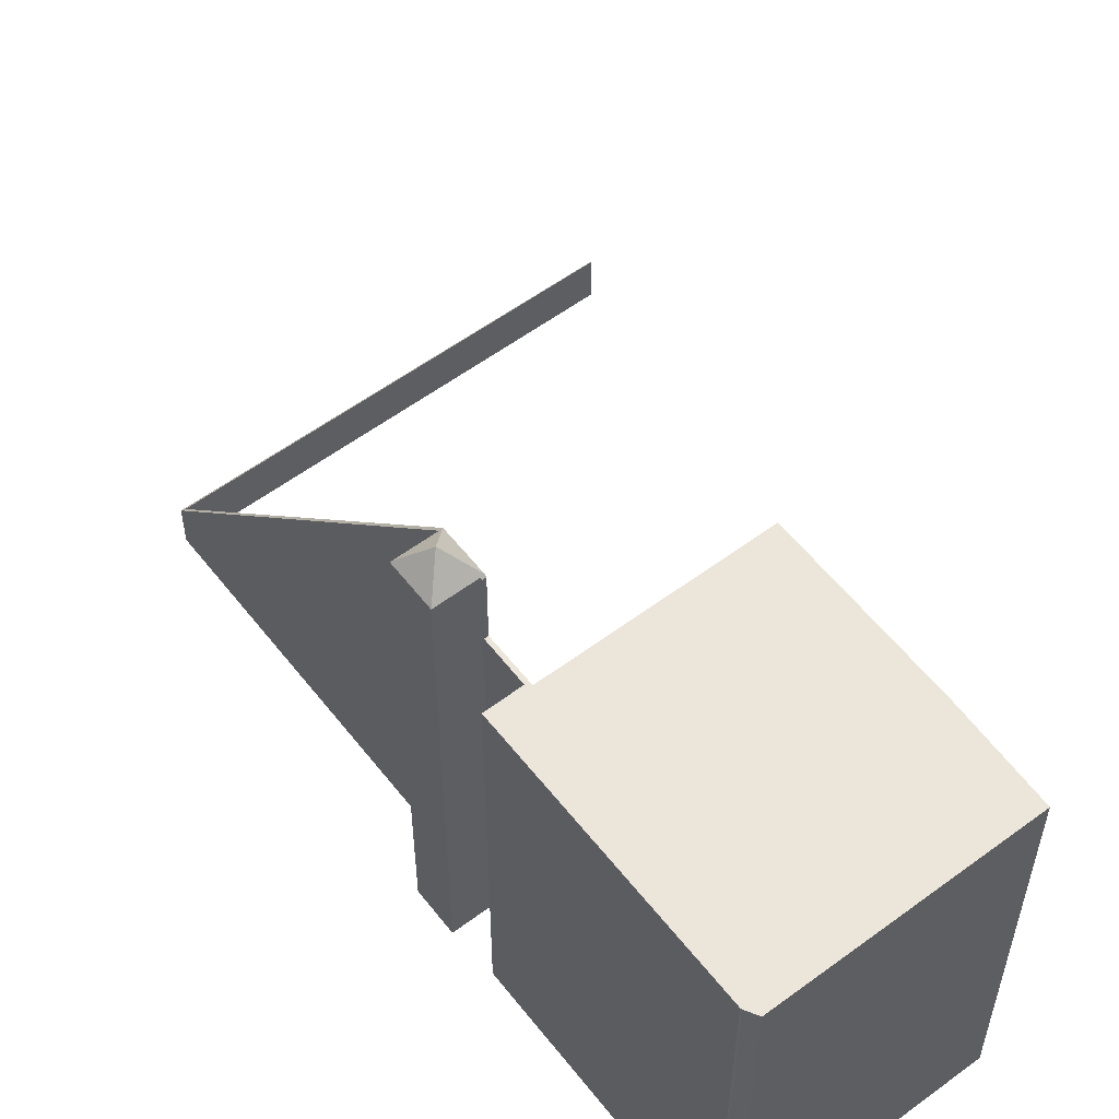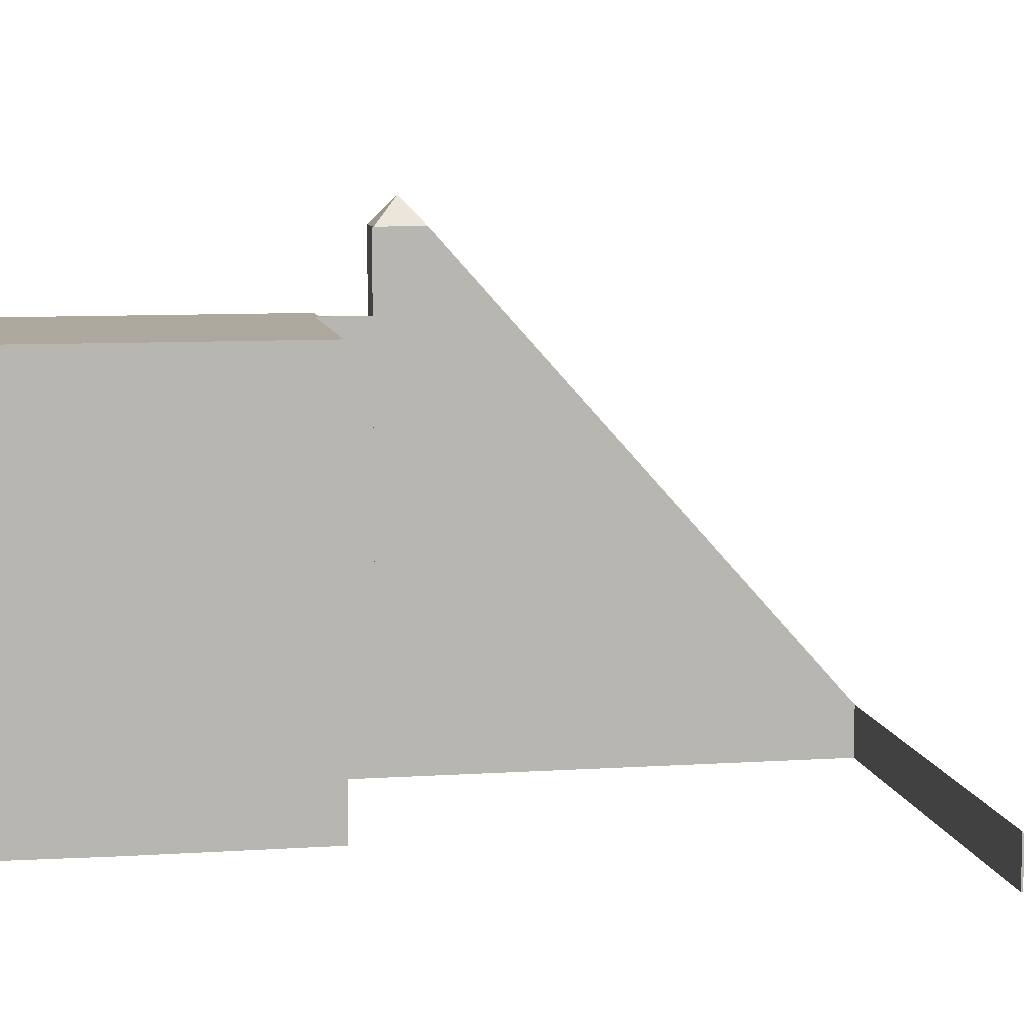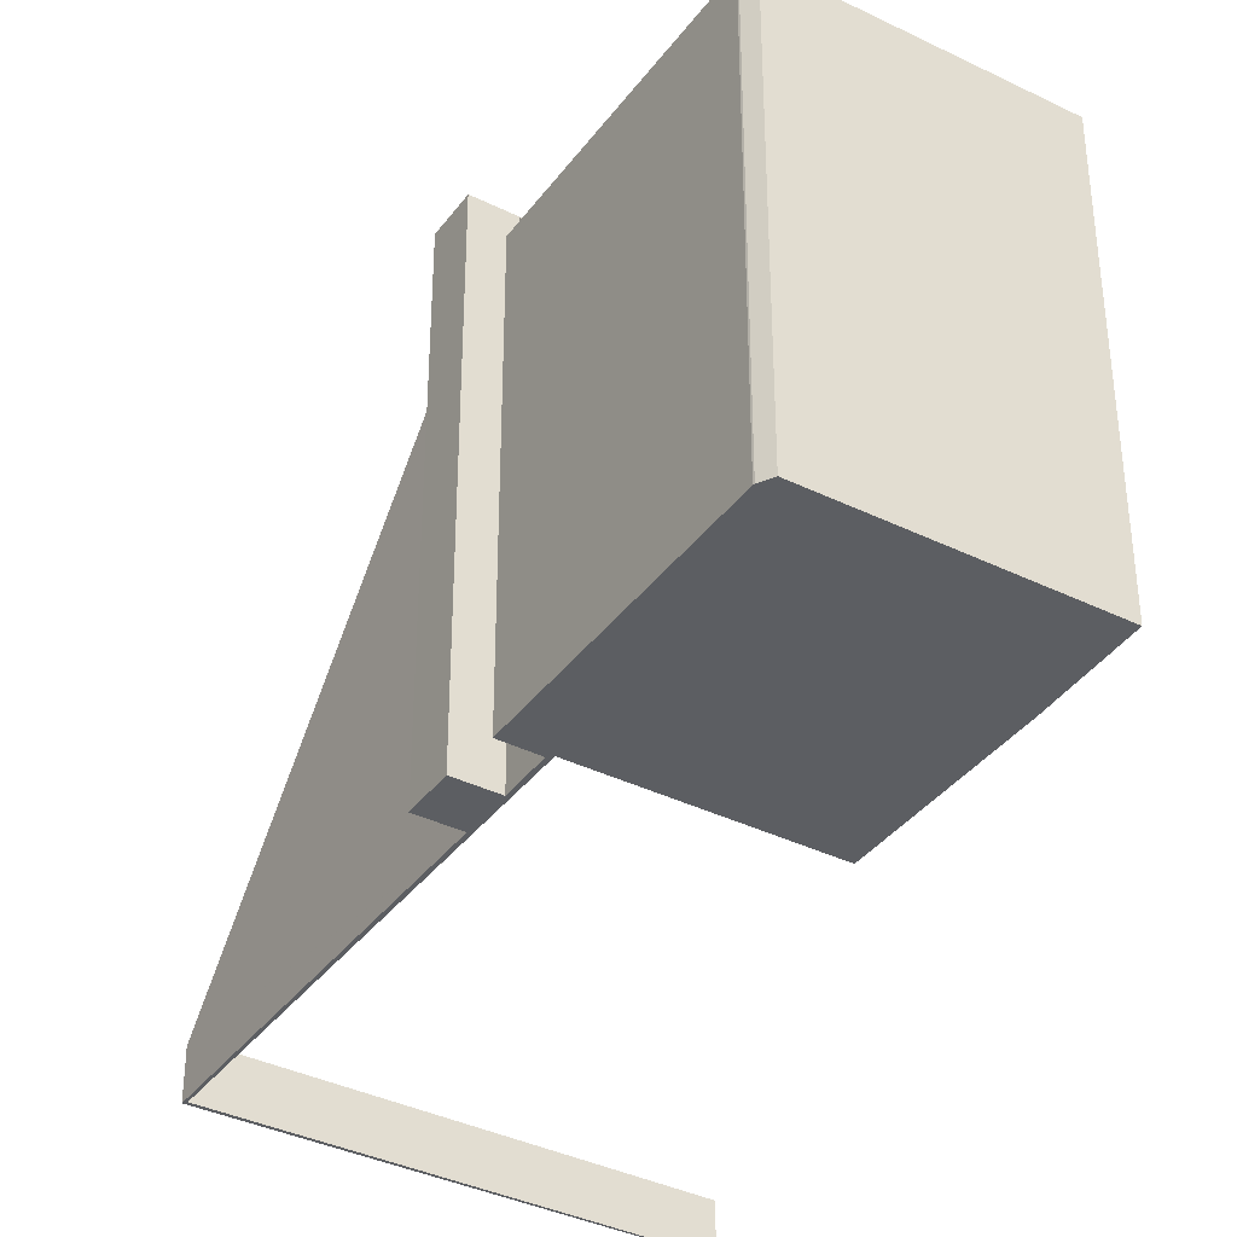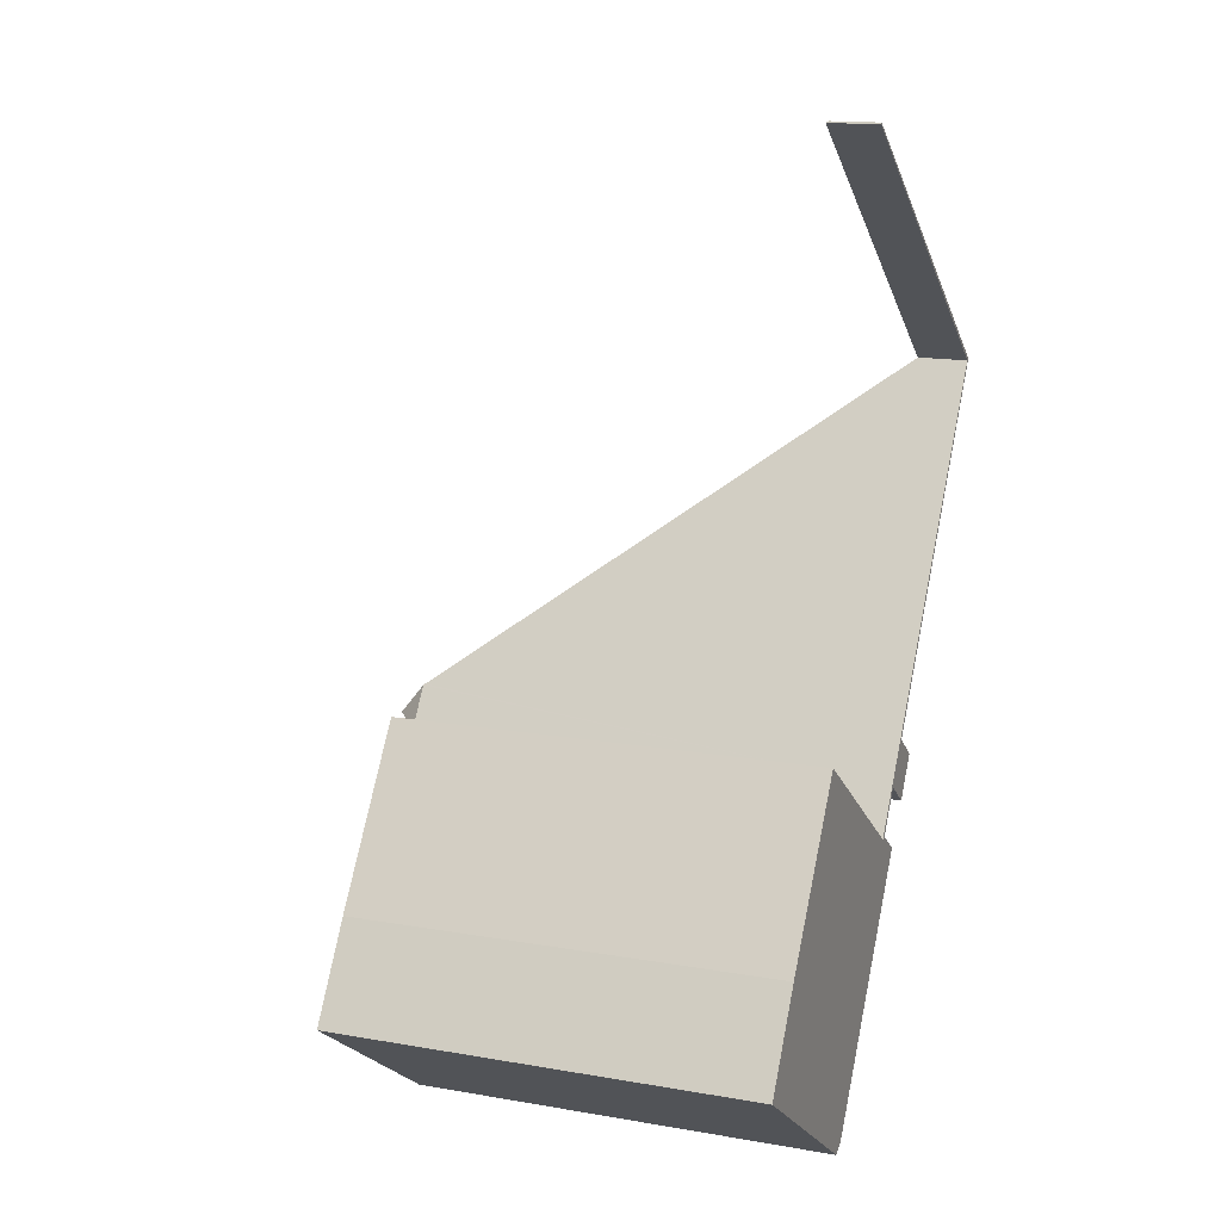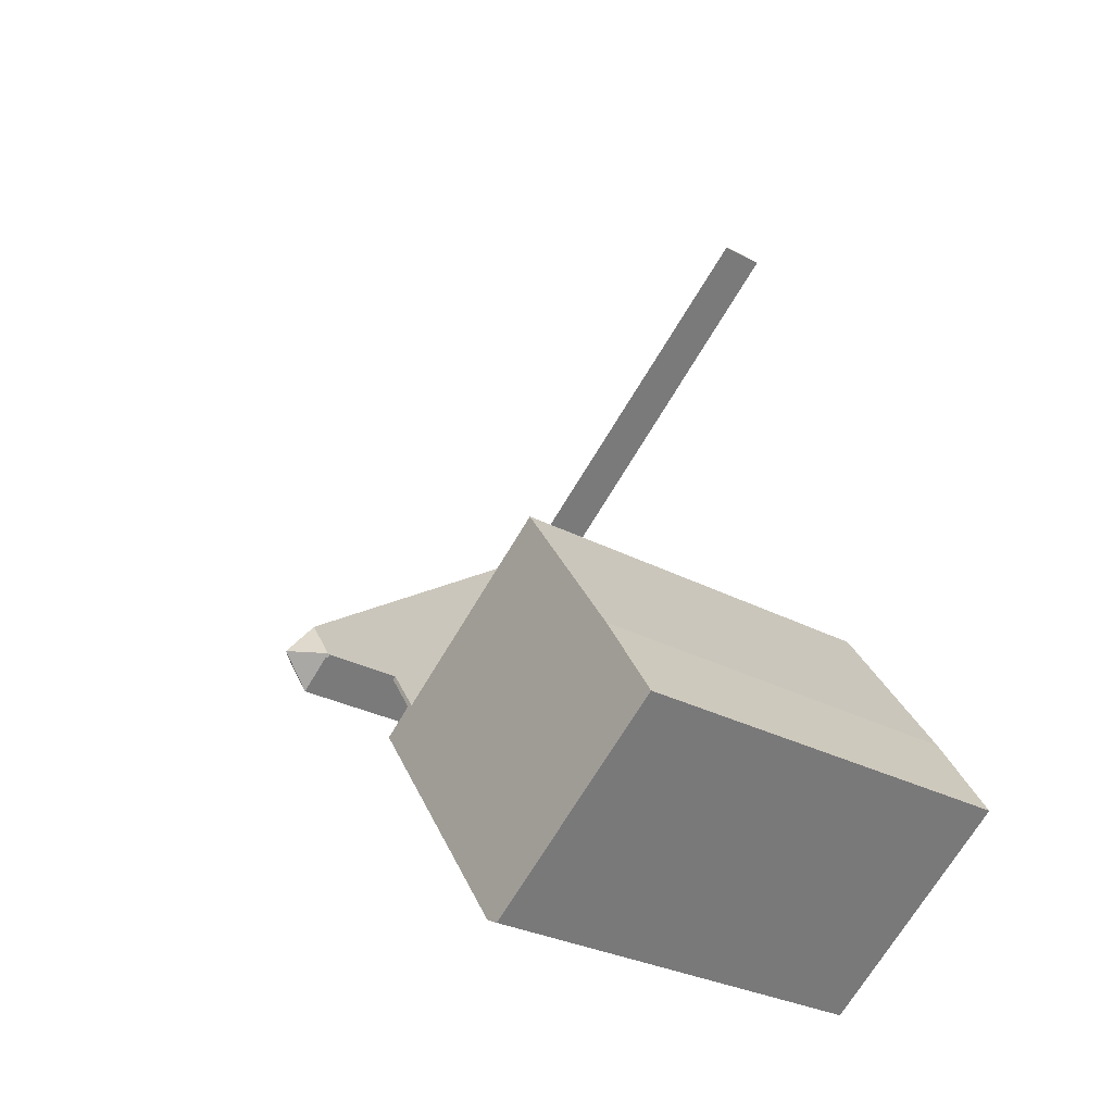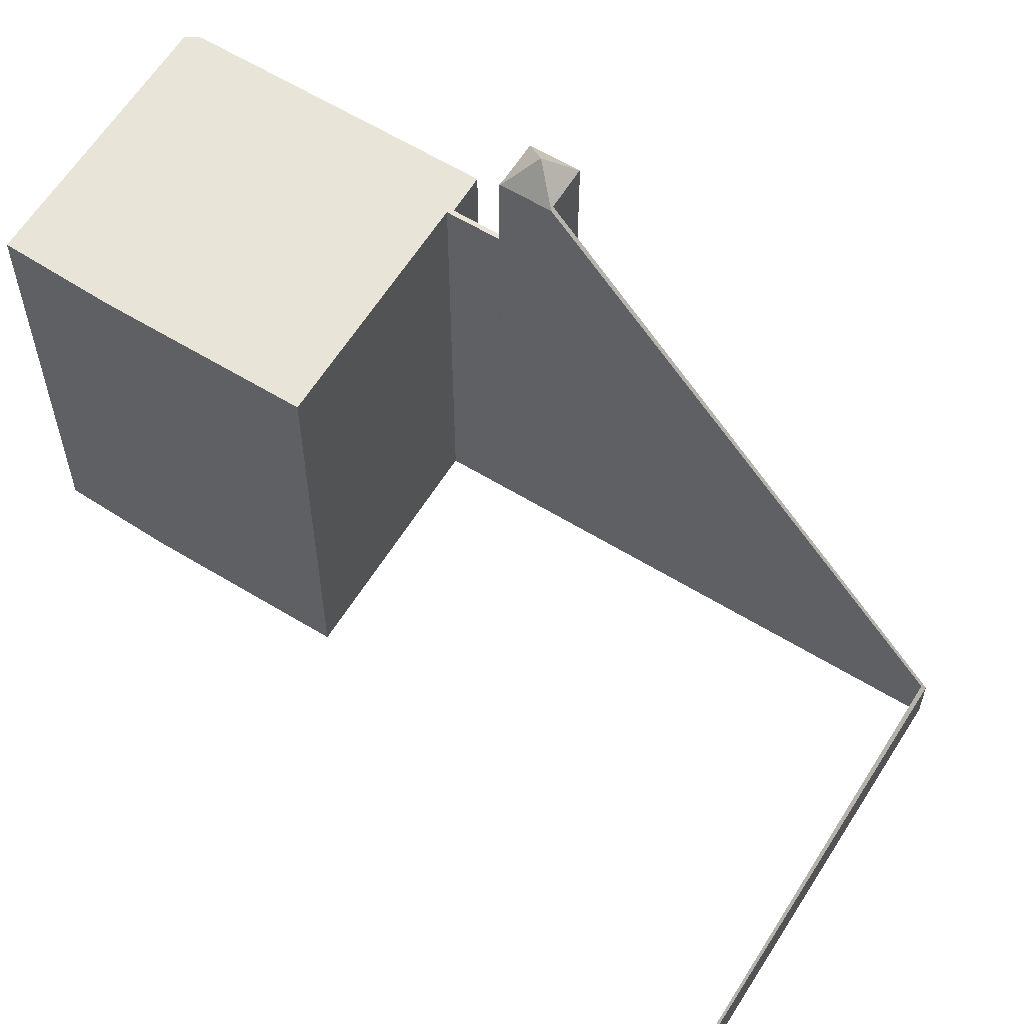
<metadata>
{"format":"obj","ext":"obj","renderer":"f3d","projection":"perspective","resolution":1024,"background":"white","views":[{"elev":57.1,"azim":177.4,"up":"+Y"},{"elev":8.7,"azim":-64.8,"up":"+Y"},{"elev":-37.6,"azim":-177.0,"up":"+Y"},{"elev":15.1,"azim":-69.5,"up":"+Z"},{"elev":-28.6,"azim":-128.9,"up":"+Z"},{"elev":61.4,"azim":-23.0,"up":"+Y"}]}
</metadata>
<code>
v  30.77 34.55 11.65
v  28.54 36.42 11.24
v  30.72 34.62 11.68
v  28.88 34.53 8.938
v  26.21 34.42 10.7
v  26.5 34.53 10.62
v  26.44 34.42 10.54
v  26.27 34.54 10.79
v  28.2 34.54 13.52
v  44.45 3.232 36.25
v  18.72 3.375 54.06
v  18.79 3.232 54.17
v  44.14 3.516 36.15
v  28.48 34.42 13.45
v  28.26 34.42 13.61
v  28.4 34.59 13.33
v  28.4 -8.161e-16 13.33
v  28.48 -8.238e-16 13.45
v  44.45 -2.22e-15 36.25
v  30.77 -7.132e-16 11.65
v  28.88 -5.473e-16 8.938
v  26.5 -6.502e-16 10.62
v  26.44 -6.452e-16 10.54
v  30.72 -7.151e-16 11.68
v  18.79 -3.317e-15 54.17
v  26.21 -6.551e-16 10.7
v  44.14 -2.214e-15 36.15
v  18.72 -3.31e-15 54.06
v  28.2 -8.281e-16 13.52
v  26.27 -6.604e-16 10.79
v  28.26 -8.334e-16 13.61
v  12.43 29.09 -8.696
v  15.36 29.09 -9.721
v  14.48 29.09 -10.13
v  15.44 29.09 -9.65
v  26.69 29.09 6.328
v  0 29.09 1.781e-15
v  3.948 29.09 5.998
v  24.17 29.09 7.795
v  24.58 29.09 7.848
v  24.08 29.09 7.852
v  11.5 29.09 16.7
v  24.63 29.09 7.93
v  24.39 29.09 8.106
v  26.44 29.09 10.54
v  26.21 29.09 10.7
v  24.17 -4.773e-16 7.795
v  24.39 -4.963e-16 8.106
v  0 0 0
v  3.948 -3.673e-16 5.998
v  11.5 -1.023e-15 16.7
v  24.58 -4.806e-16 7.848
v  26.69 -3.875e-16 6.328
v  24.08 -4.808e-16 7.852
v  24.63 -4.856e-16 7.93
v  15.44 5.909e-16 -9.65
v  15.36 5.952e-16 -9.721
v  14.48 6.203e-16 -10.13
v  12.43 5.325e-16 -8.696
g defaultobject
f 1 2 3
f 2 1 4
f 5 6 7
f 6 5 2
f 2 5 8
f 2 4 6
f 2 8 9
f 10 11 12
f 11 10 13
f 13 10 14
f 13 14 15
f 15 14 9
f 9 14 16
f 9 16 2
f 2 16 3
f 14 17 16
f 17 14 10
f 17 10 18
f 18 10 19
f 20 4 1
f 4 20 21
f 22 7 6
f 7 22 23
f 17 3 16
f 3 17 1
f 1 17 20
f 20 17 24
f 25 10 12
f 10 25 19
f 4 22 6
f 22 4 21
f 23 5 7
f 5 23 26
f 27 11 13
f 11 27 28
f 5 9 8
f 9 5 26
f 9 26 15
f 15 26 13
f 13 26 27
f 27 26 29
f 29 26 30
f 27 29 31
f 28 12 11
f 12 28 25
f 26 22 30
f 22 26 23
f 28 19 25
f 19 28 27
f 19 27 18
f 18 27 31
f 18 31 29
f 18 29 17
f 17 29 30
f 17 30 24
f 24 30 20
f 20 30 21
f 21 30 22
f 32 33 34
f 33 32 35
f 35 32 36
f 36 32 37
f 36 37 38
f 36 38 39
f 36 39 40
f 39 38 41
f 41 38 42
f 39 43 40
f 43 39 44
f 43 44 45
f 45 44 46
f 47 44 39
f 44 47 46
f 46 47 26
f 26 47 48
f 49 38 37
f 38 49 50
f 50 42 38
f 42 50 51
f 26 45 46
f 45 26 23
f 52 36 40
f 36 52 53
f 41 47 39
f 47 41 42
f 47 42 54
f 54 42 51
f 23 43 45
f 43 23 40
f 40 23 52
f 52 23 55
f 53 35 36
f 35 53 56
f 56 33 35
f 33 56 57
f 57 34 33
f 34 57 58
f 58 32 34
f 32 58 37
f 37 58 49
f 49 58 59
f 52 47 53
f 47 52 48
f 48 52 55
f 48 55 23
f 48 23 26
f 57 59 58
f 59 57 49
f 49 57 56
f 49 56 53
f 49 53 50
f 50 53 47
f 50 47 54
f 50 54 51

</code>
